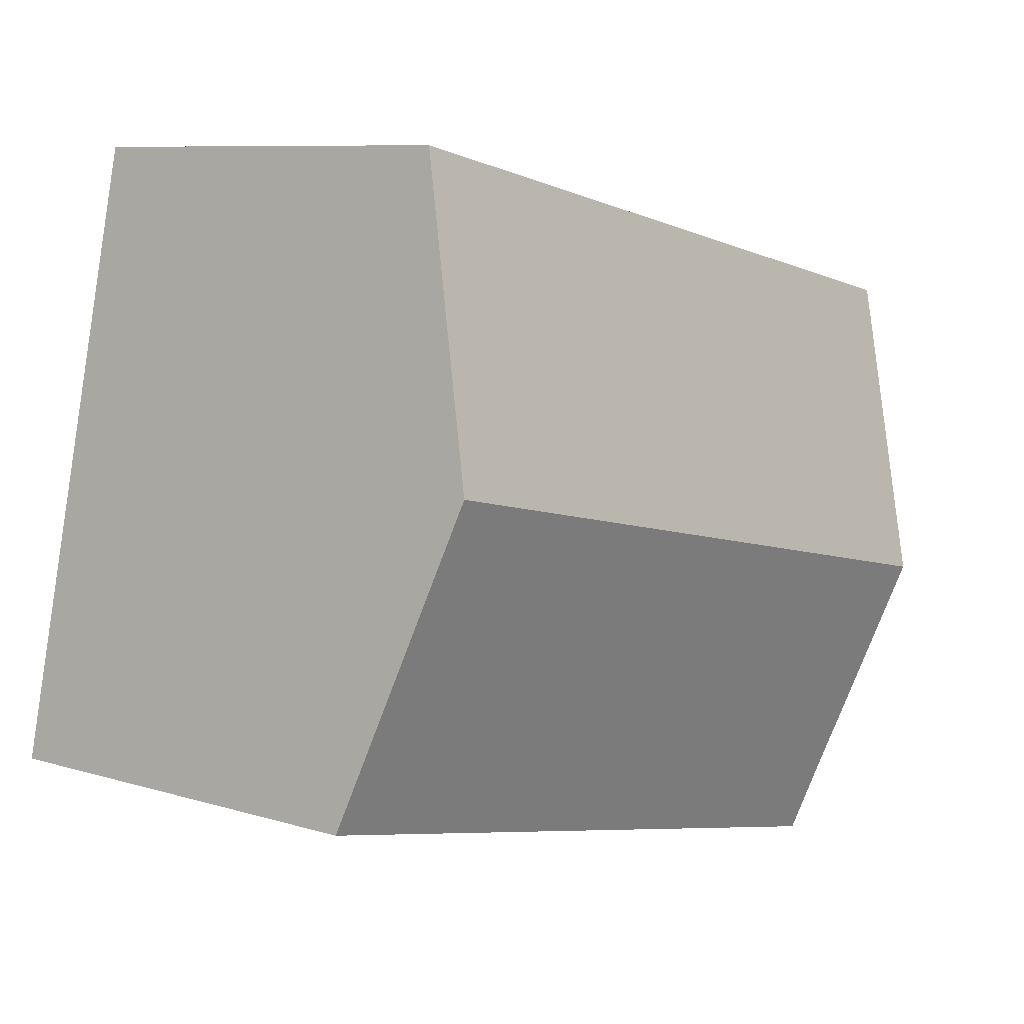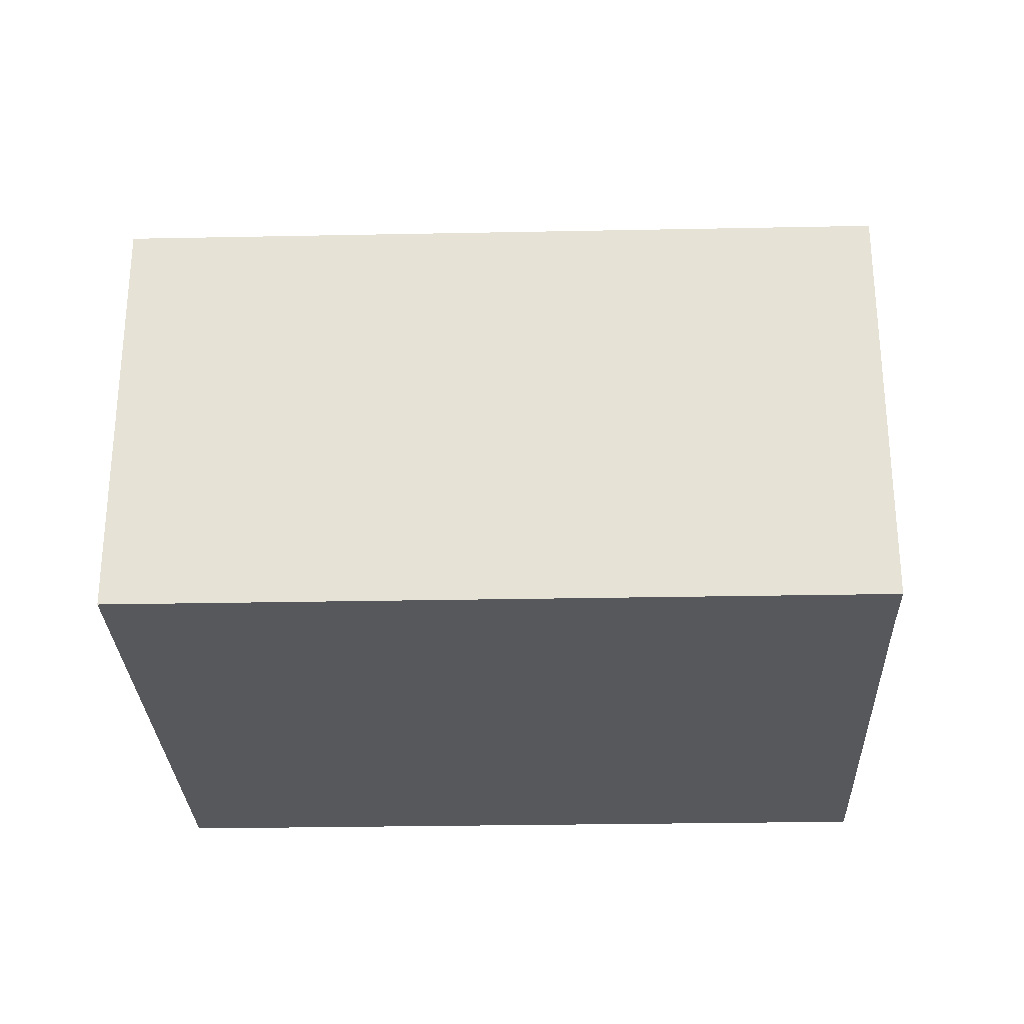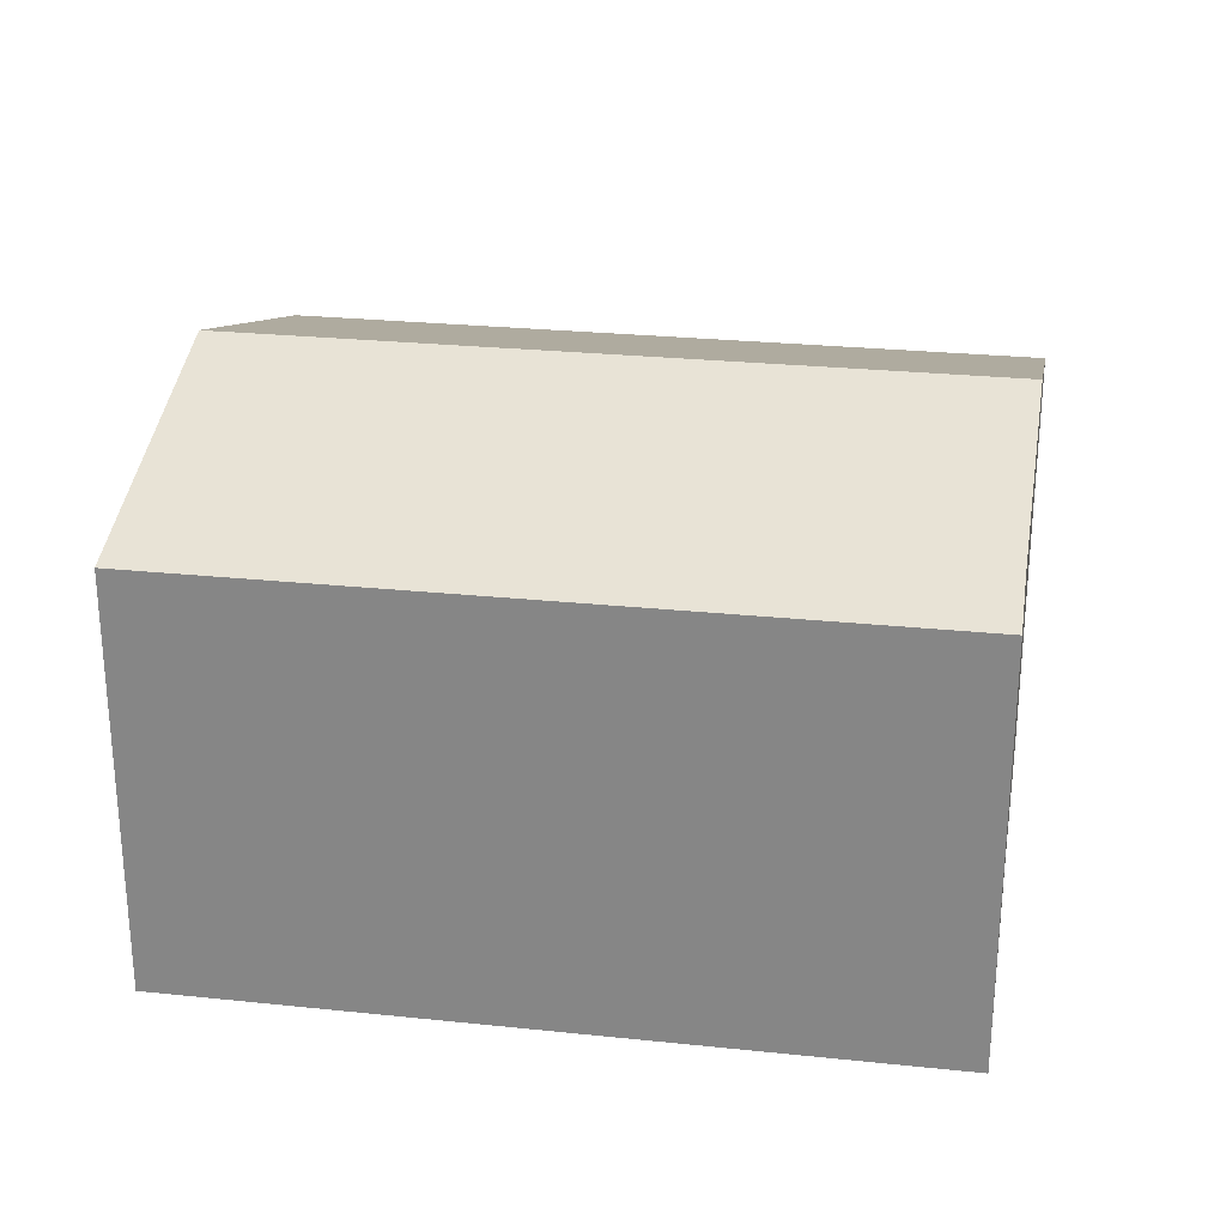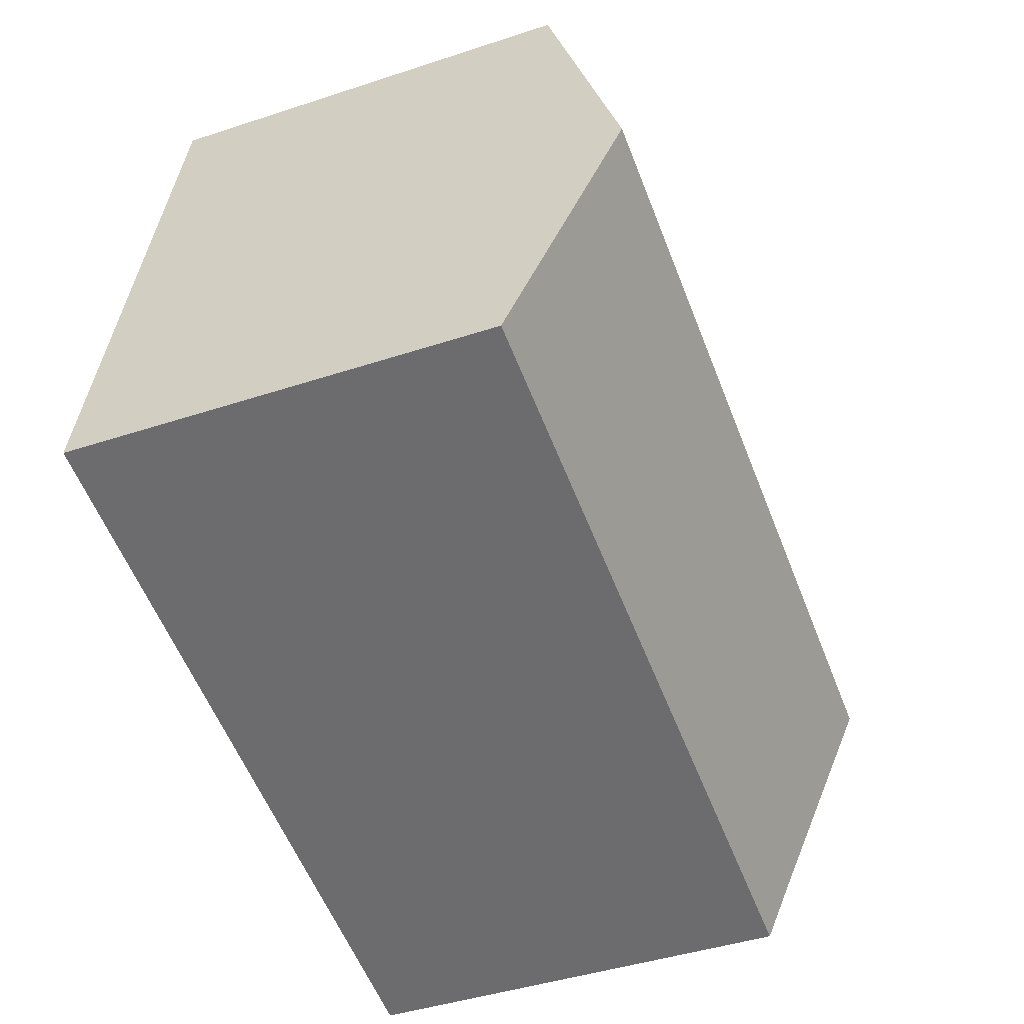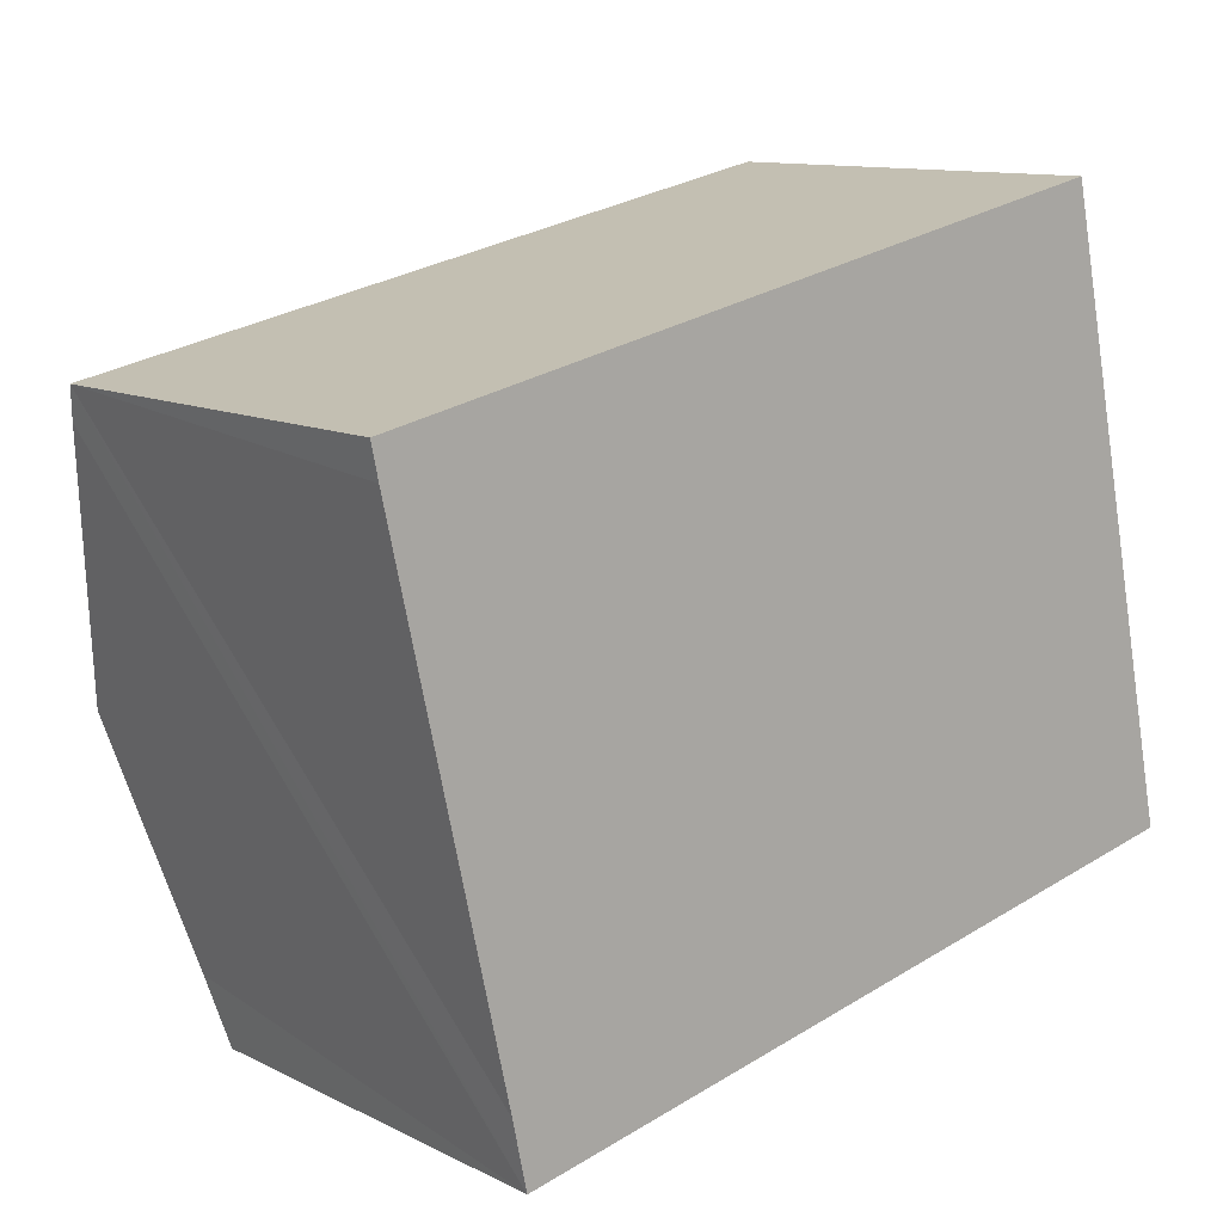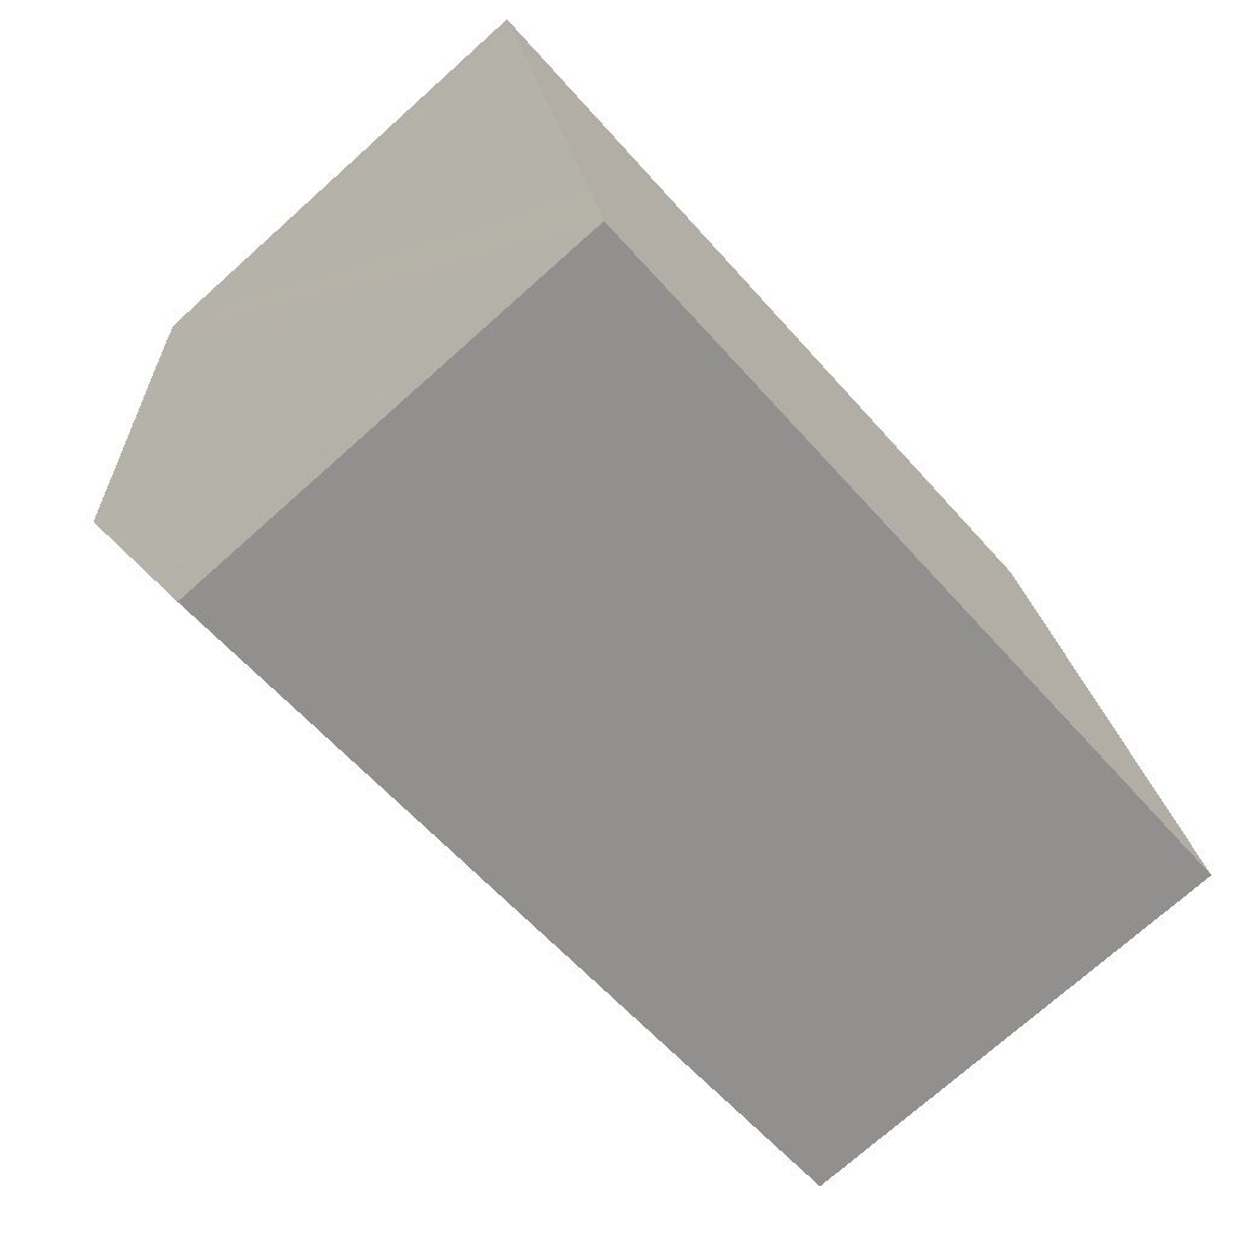
<metadata>
{"format":"obj","ext":"obj","renderer":"f3d","projection":"perspective","resolution":1024,"background":"white","views":[{"elev":8.6,"azim":129.7,"up":"+Z"},{"elev":-28.1,"azim":169.7,"up":"+Y"},{"elev":26.4,"azim":177.3,"up":"+Y"},{"elev":-43.1,"azim":111.4,"up":"+Z"},{"elev":11.4,"azim":-40.2,"up":"+Z"},{"elev":-74.3,"azim":-48.3,"up":"+Z"}]}
</metadata>
<code>
v  2.168 6.707 -9.604
v  12.99 8.237 -2.263
v  14.02 6.708 -7.077
v  1.944 7.042 -8.551
v  1.088 8.237 -4.801
v  11.97 6.708 2.551
v  0.112 6.876 -0.529
v  0 6.708 4.107e-16
v  2.168 5.881e-16 -9.604
v  1.944 5.236e-16 -8.551
v  0.112 3.239e-17 -0.529
v  0 0 0
v  1.088 2.94e-16 -4.801
v  11.97 -1.562e-16 2.551
v  12.99 1.386e-16 -2.263
v  14.02 4.333e-16 -7.077
g defaultobject
f 1 2 3
f 2 1 4
f 2 4 5
f 6 7 8
f 7 6 5
f 5 6 2
f 9 4 1
f 4 9 5
f 5 9 7
f 7 9 8
f 8 9 10
f 8 10 11
f 8 11 12
f 11 10 13
f 12 6 8
f 6 12 14
f 14 2 6
f 2 14 3
f 3 14 15
f 3 15 16
f 16 1 3
f 1 16 9
f 11 14 12
f 14 11 15
f 15 11 13
f 15 13 10
f 15 10 16
f 16 10 9

</code>
